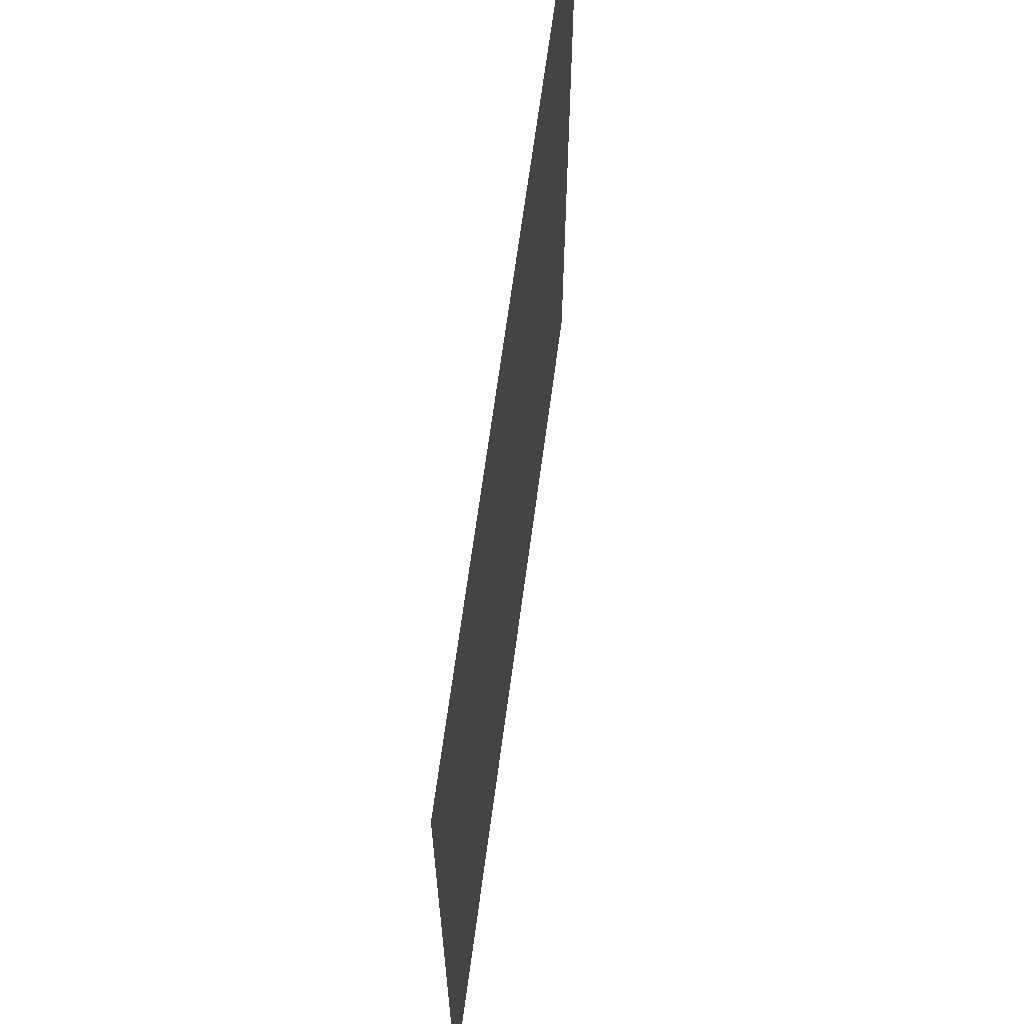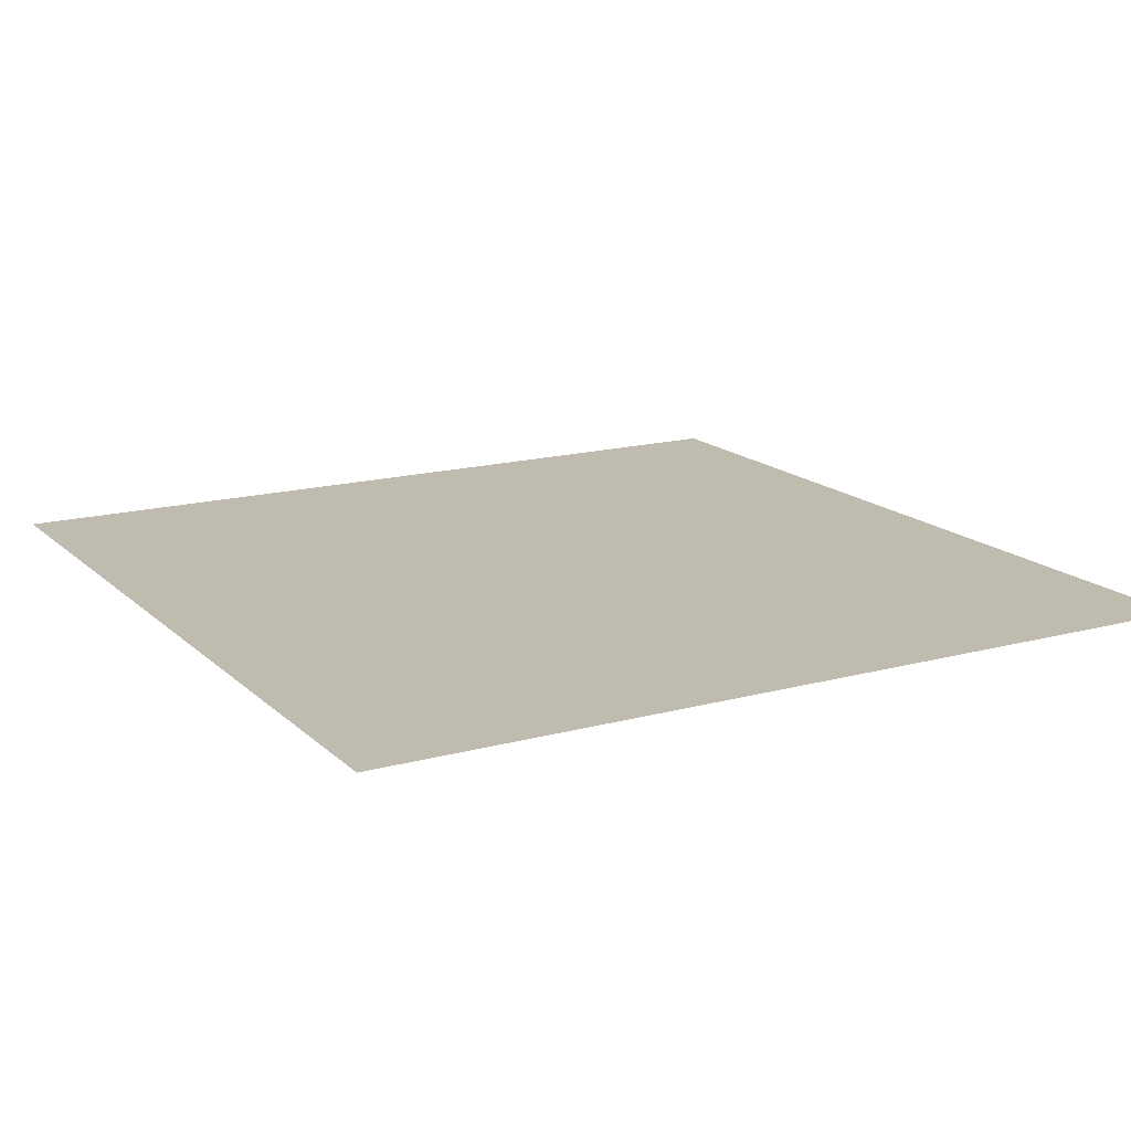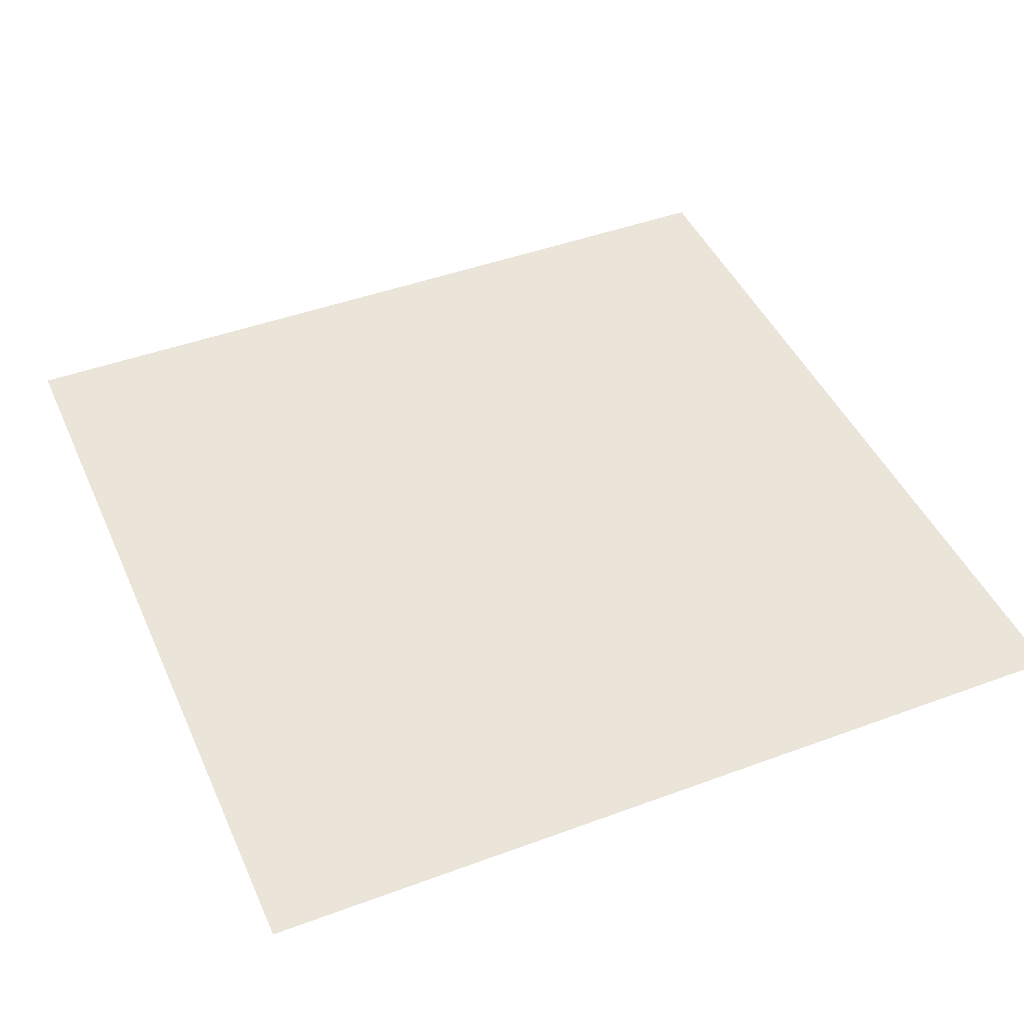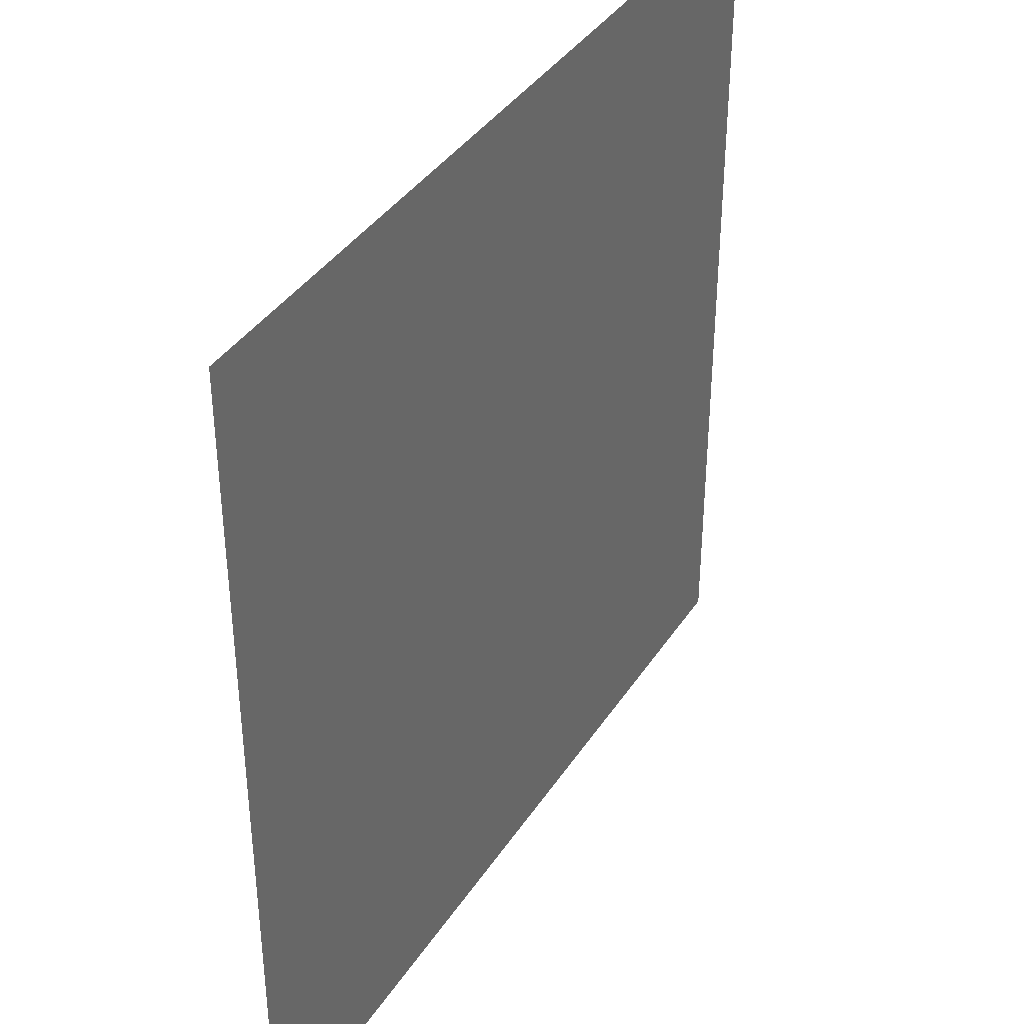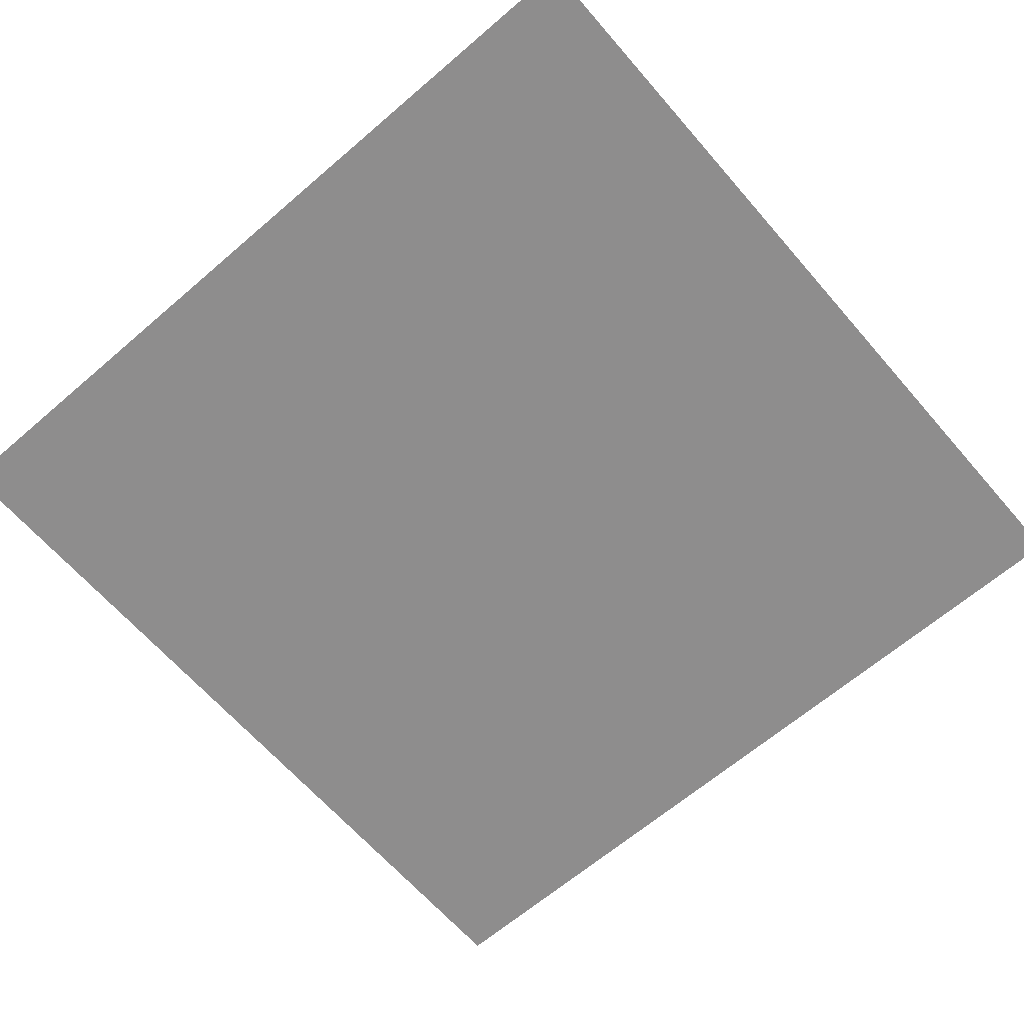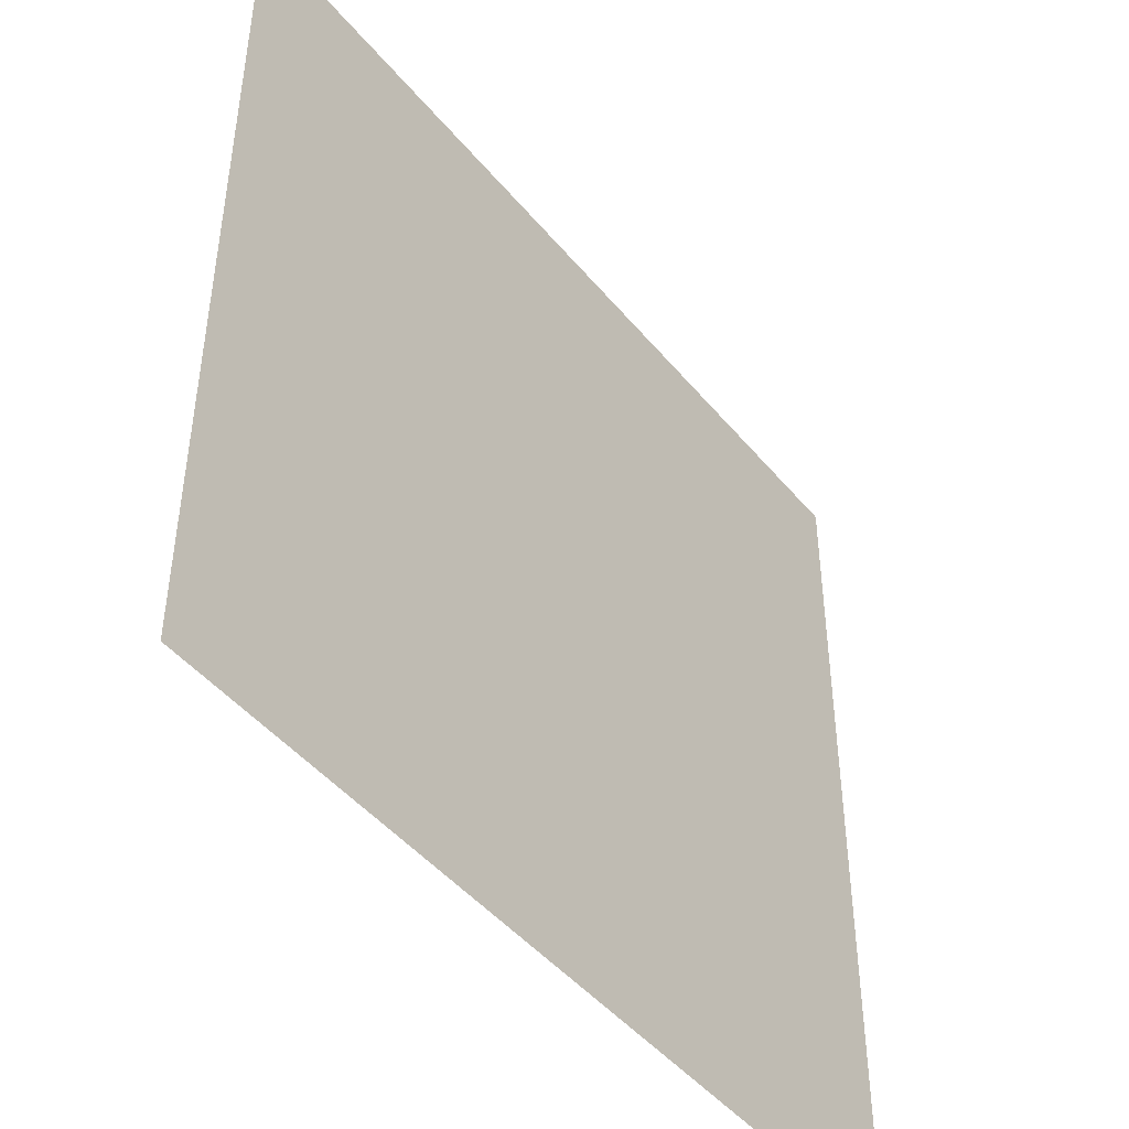
<metadata>
{"format":"obj","ext":"obj","renderer":"f3d","projection":"perspective","resolution":1024,"background":"white","views":[{"elev":66.3,"azim":-82.4,"up":"+Z"},{"elev":16.1,"azim":60.6,"up":"+Y"},{"elev":45.0,"azim":-113.2,"up":"+Y"},{"elev":38.7,"azim":119.7,"up":"+Z"},{"elev":-64.7,"azim":-139.1,"up":"+Y"},{"elev":-46.3,"azim":-52.9,"up":"+Z"}]}
</metadata>
<code>
v  -100 0.000102 -0
v  100 0.000102 -0
v  -100 0.000102 -200
v  100 0.000102 -200
g road_tile
f 1 2 4
f 4 3 1

</code>
